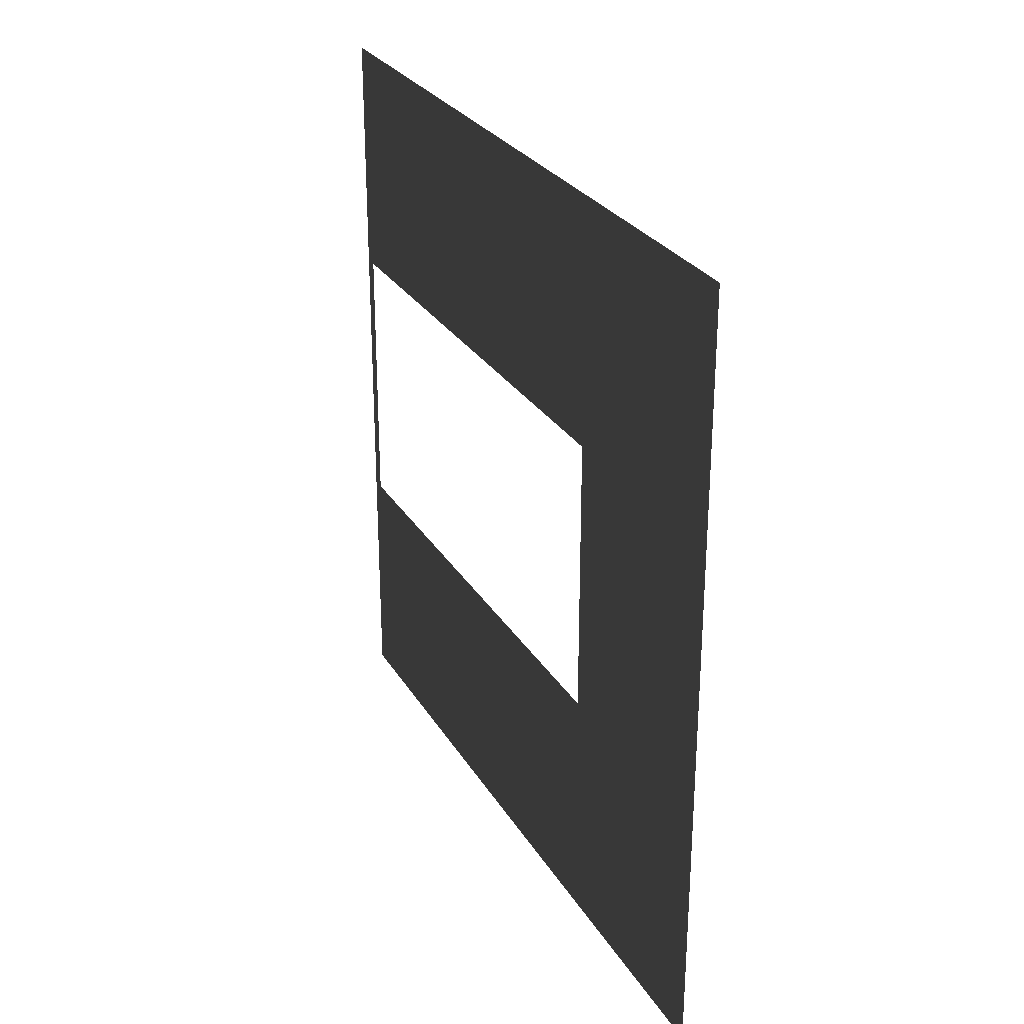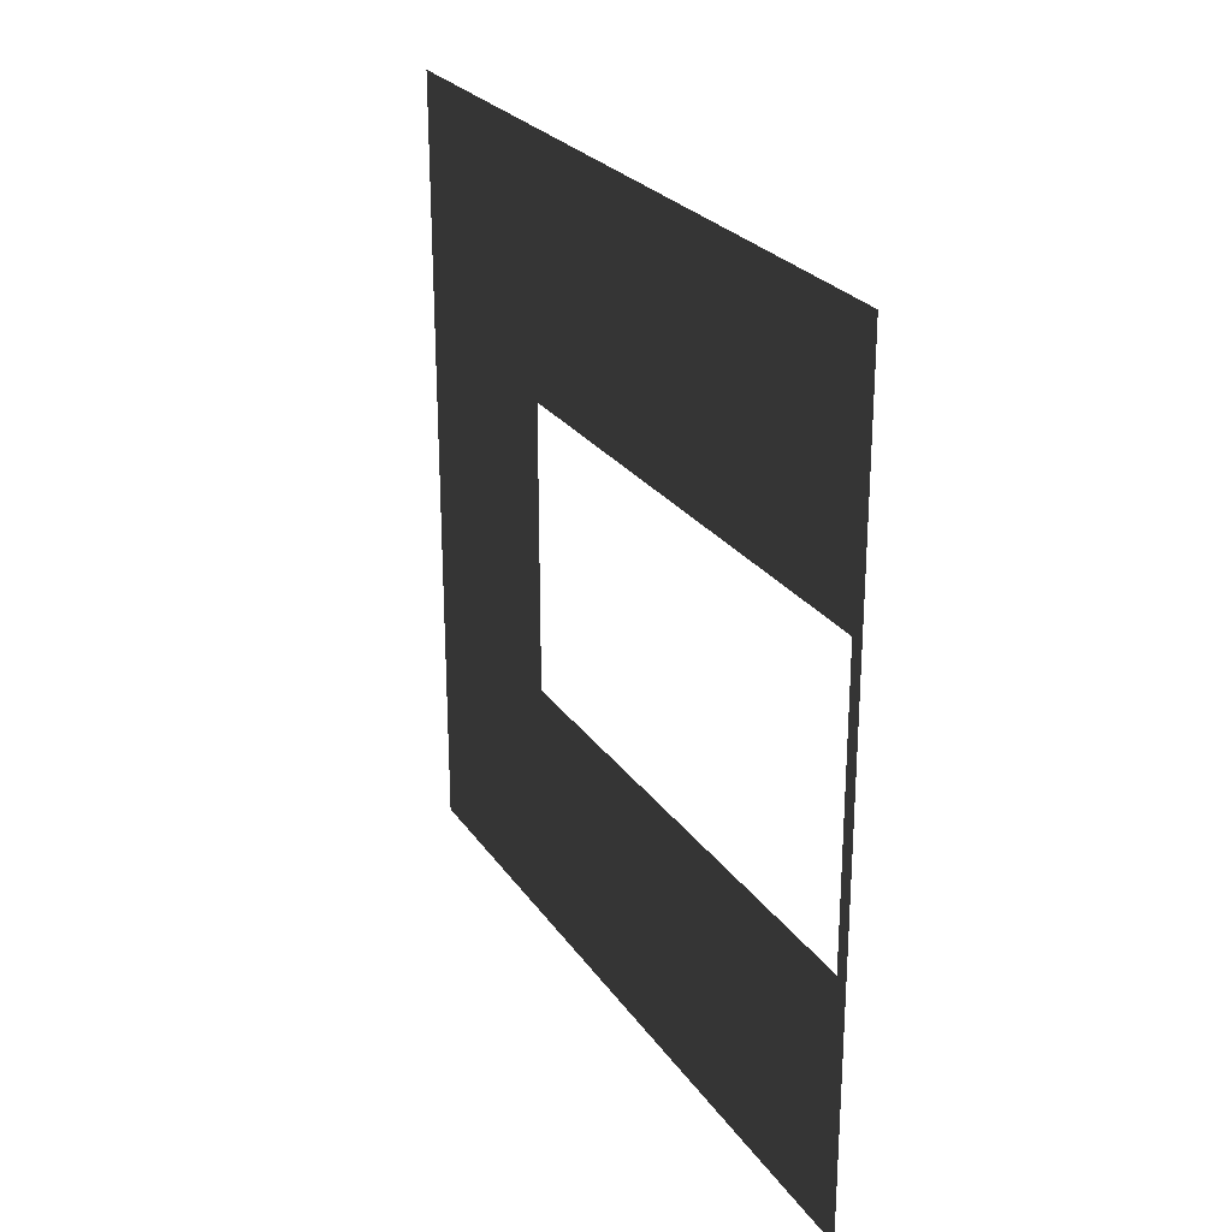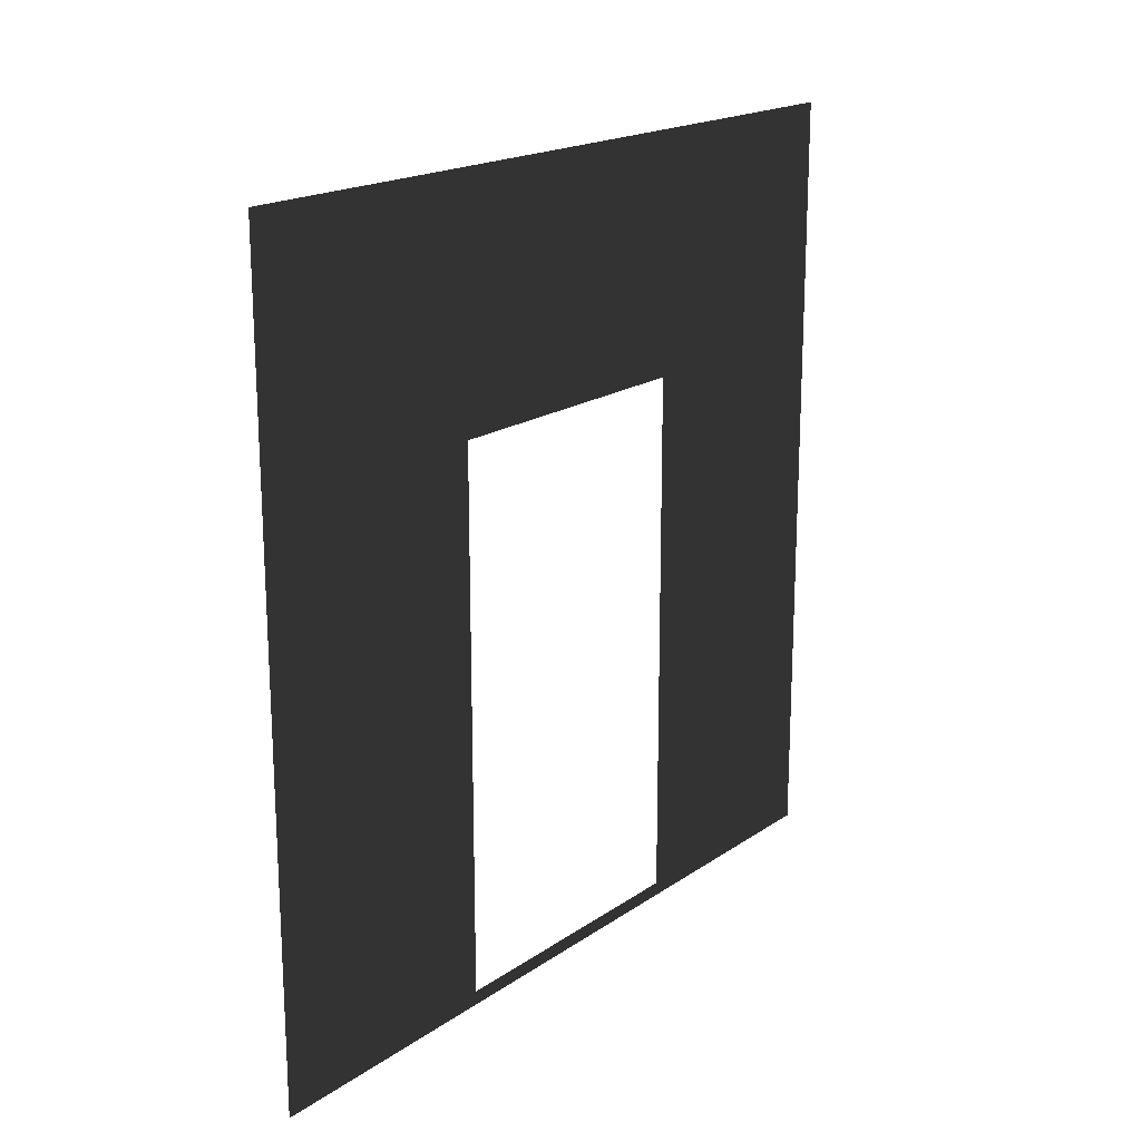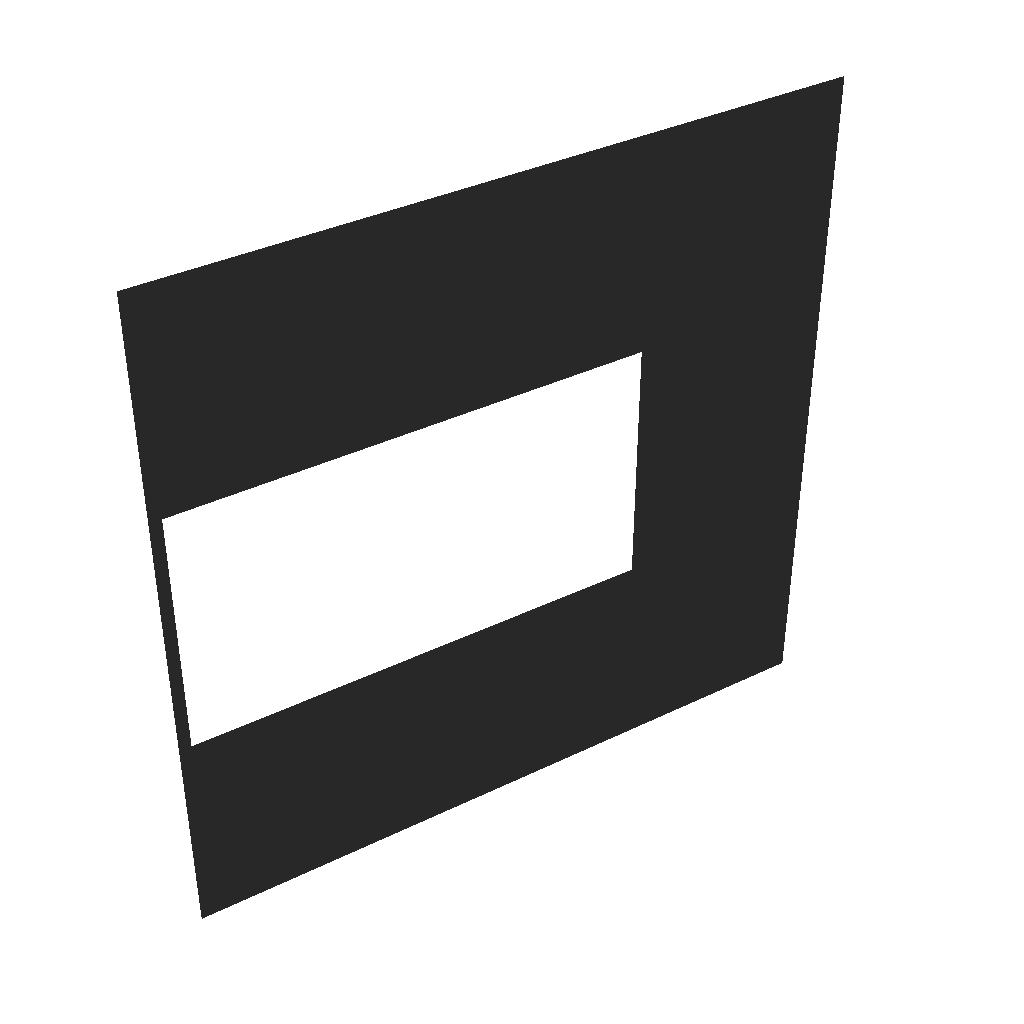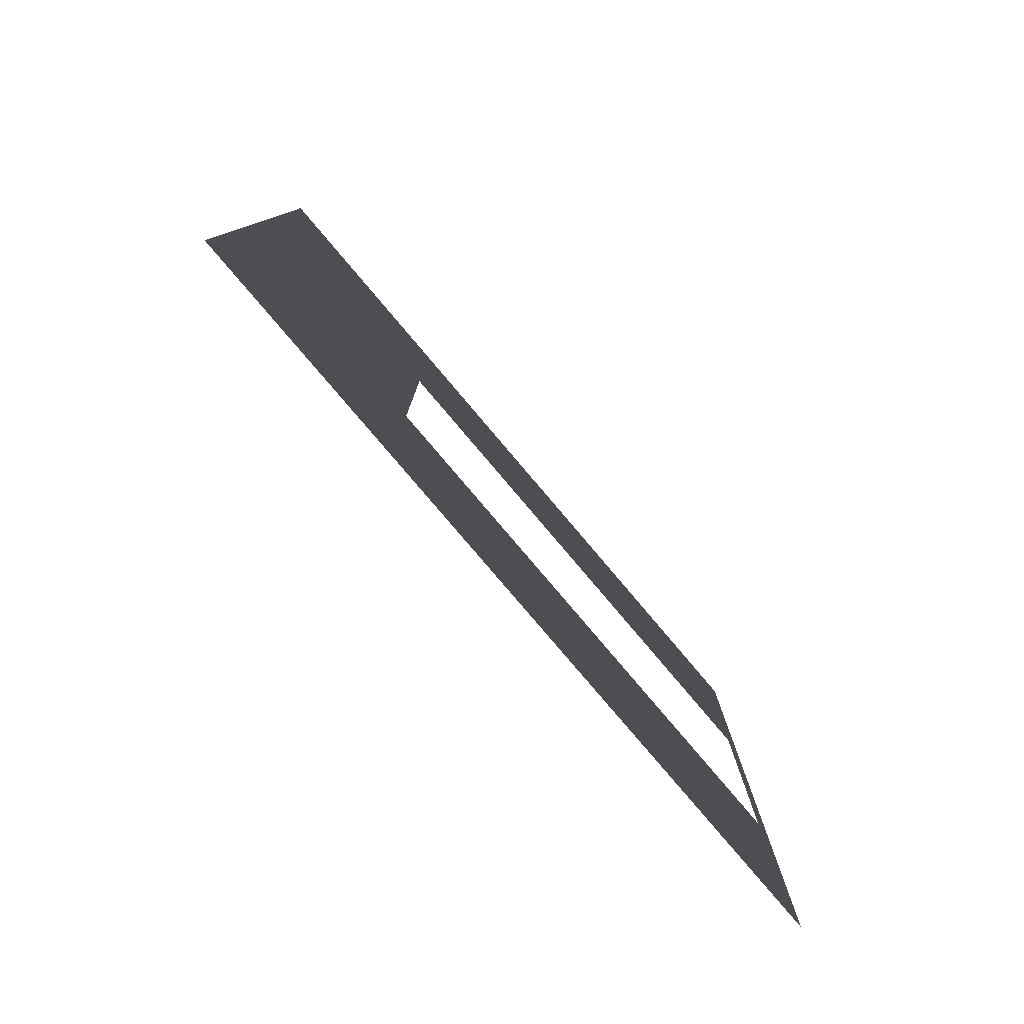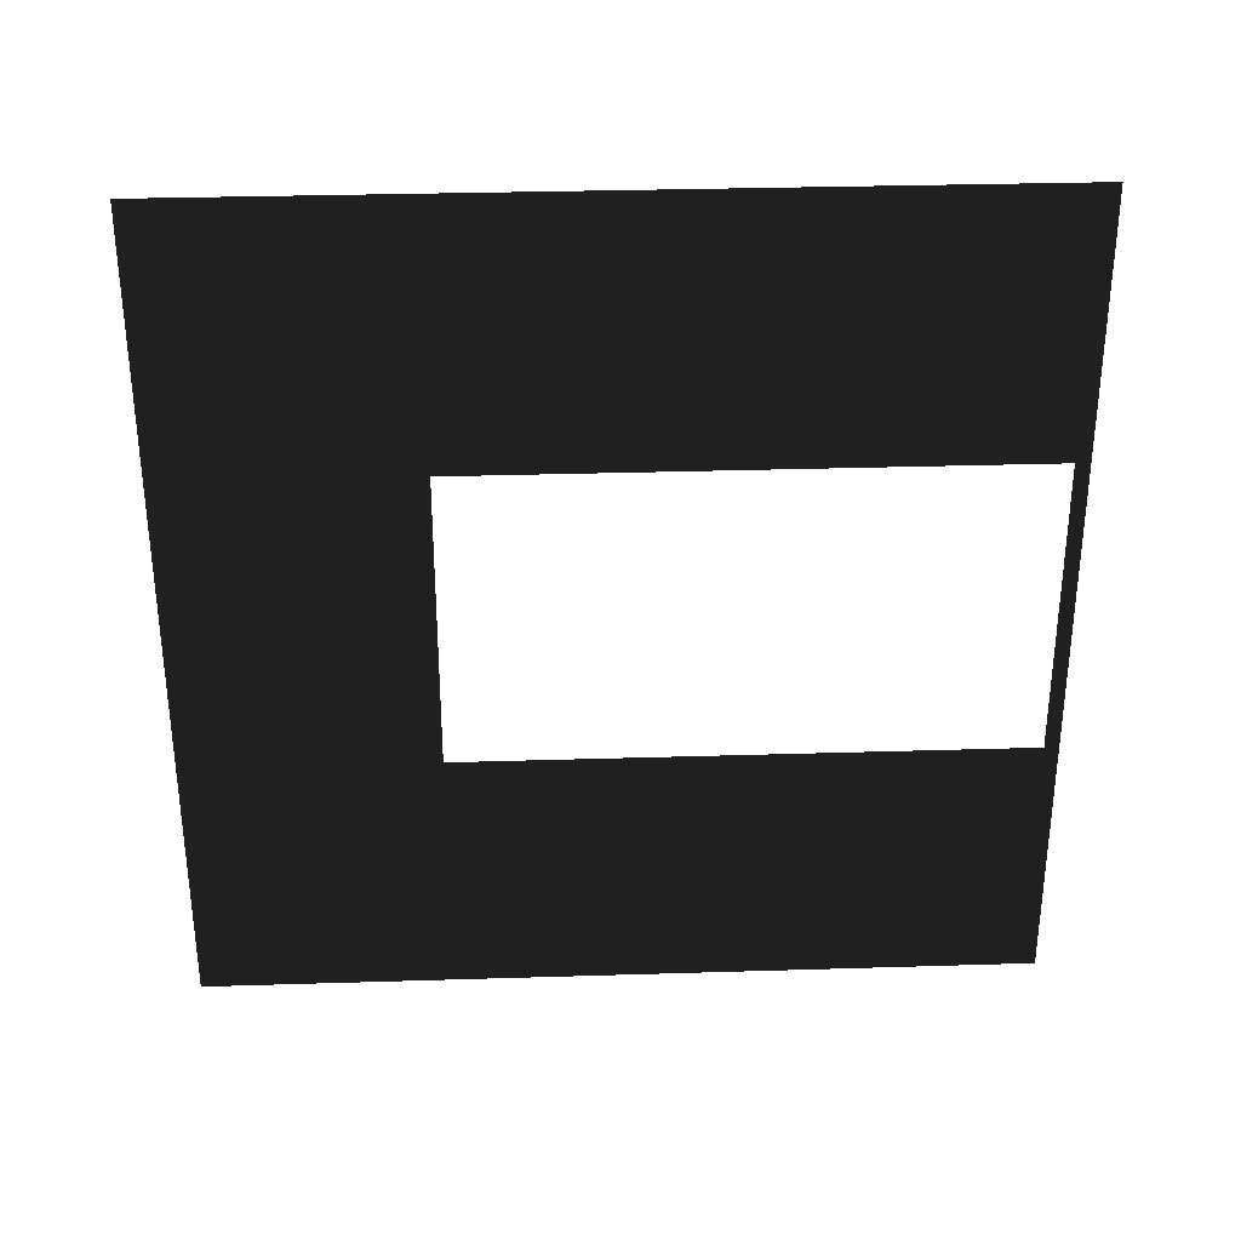
<metadata>
{"format":"obj","ext":"obj","renderer":"f3d","projection":"perspective","resolution":1024,"background":"white","views":[{"elev":27.6,"azim":155.0,"up":"+Z"},{"elev":25.3,"azim":-26.5,"up":"+Z"},{"elev":18.7,"azim":38.0,"up":"+Y"},{"elev":37.4,"azim":58.2,"up":"+Z"},{"elev":-79.7,"azim":-139.7,"up":"+Z"},{"elev":31.9,"azim":-92.5,"up":"+Z"}]}
</metadata>
<code>
v -0.2 3 3
v -0.2 2.1 0.95
v -0.2 3 3.3e-06
v -0.2 2.1 2.05
v -0.2 0.0525 2.05
v -0.2 -4.529e-07 3
v -0.2 0.0525 0.95
v -0.2 -2.341e-07 3.3e-06
g wall01_door1m_2_10021_1529
f 1 3 2
f 2 4 1
f 1 4 5
f 5 6 1
f 6 5 7
f 7 2 3
f 7 8 6
f 3 8 7

</code>
